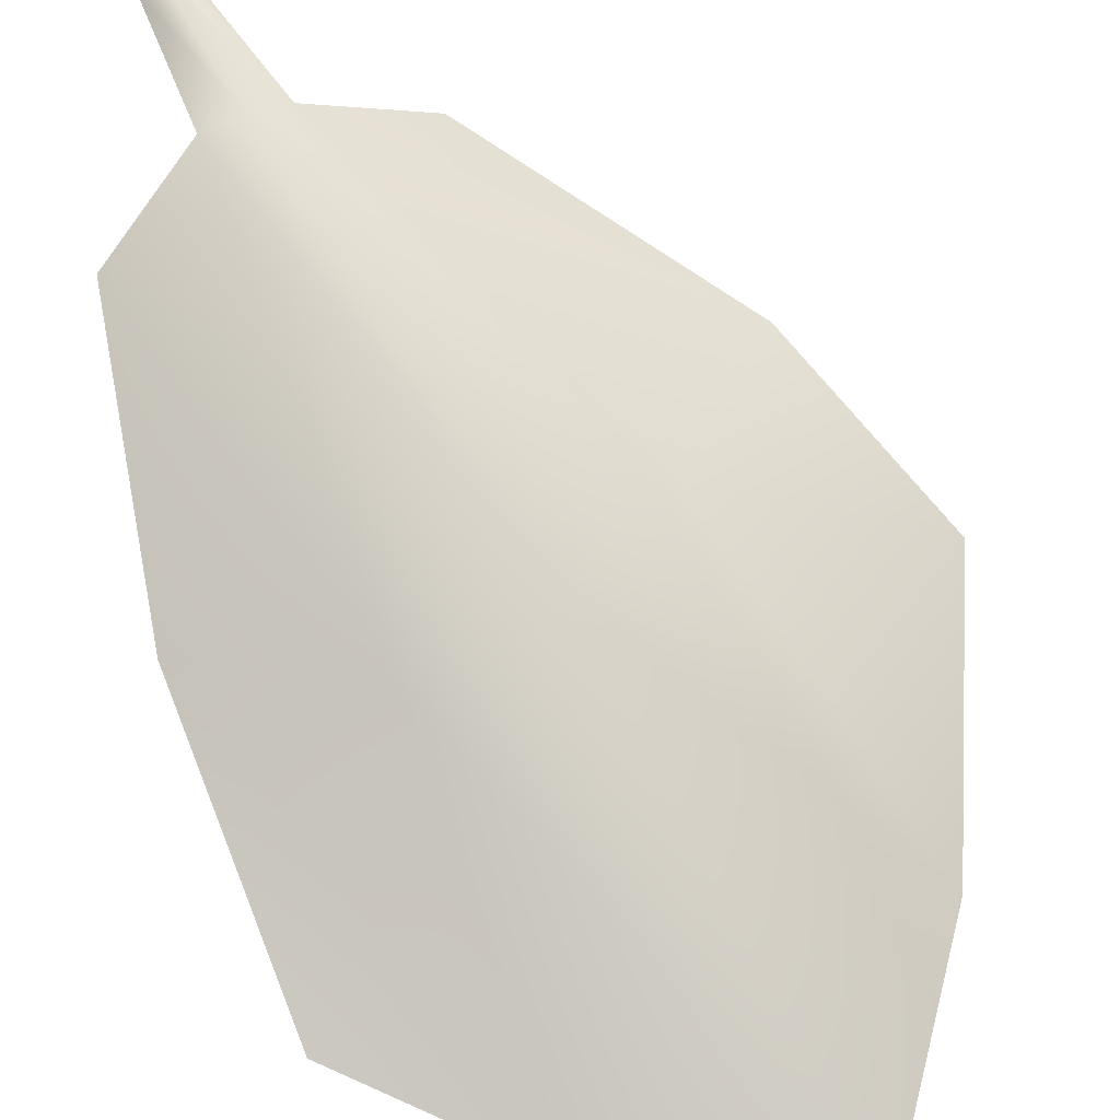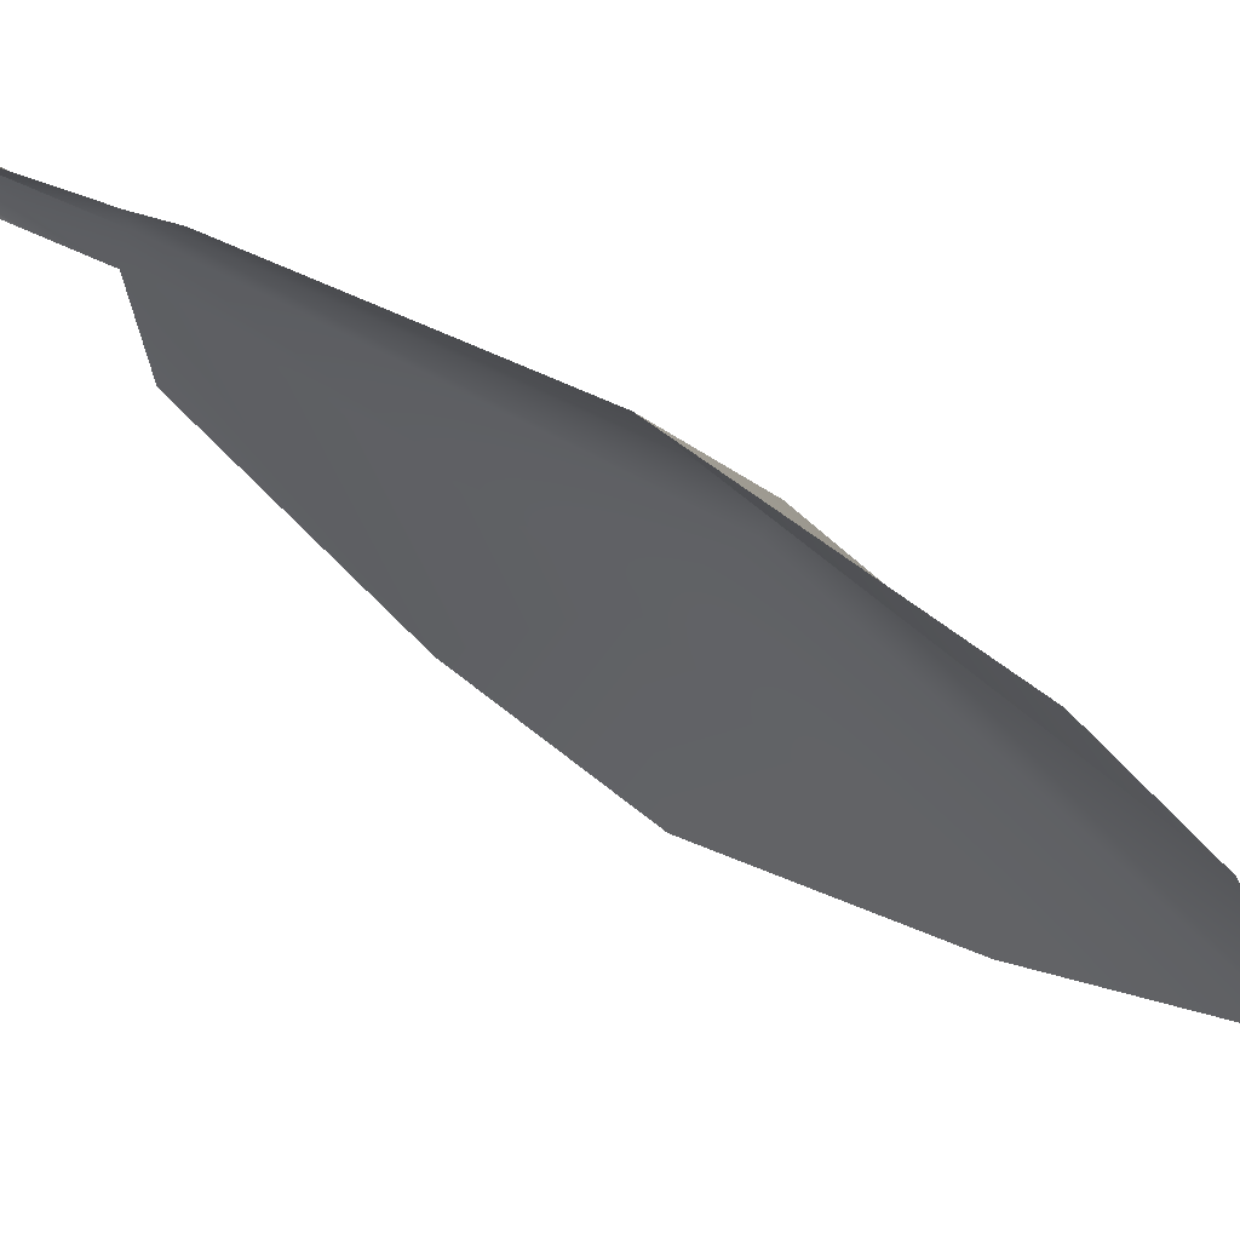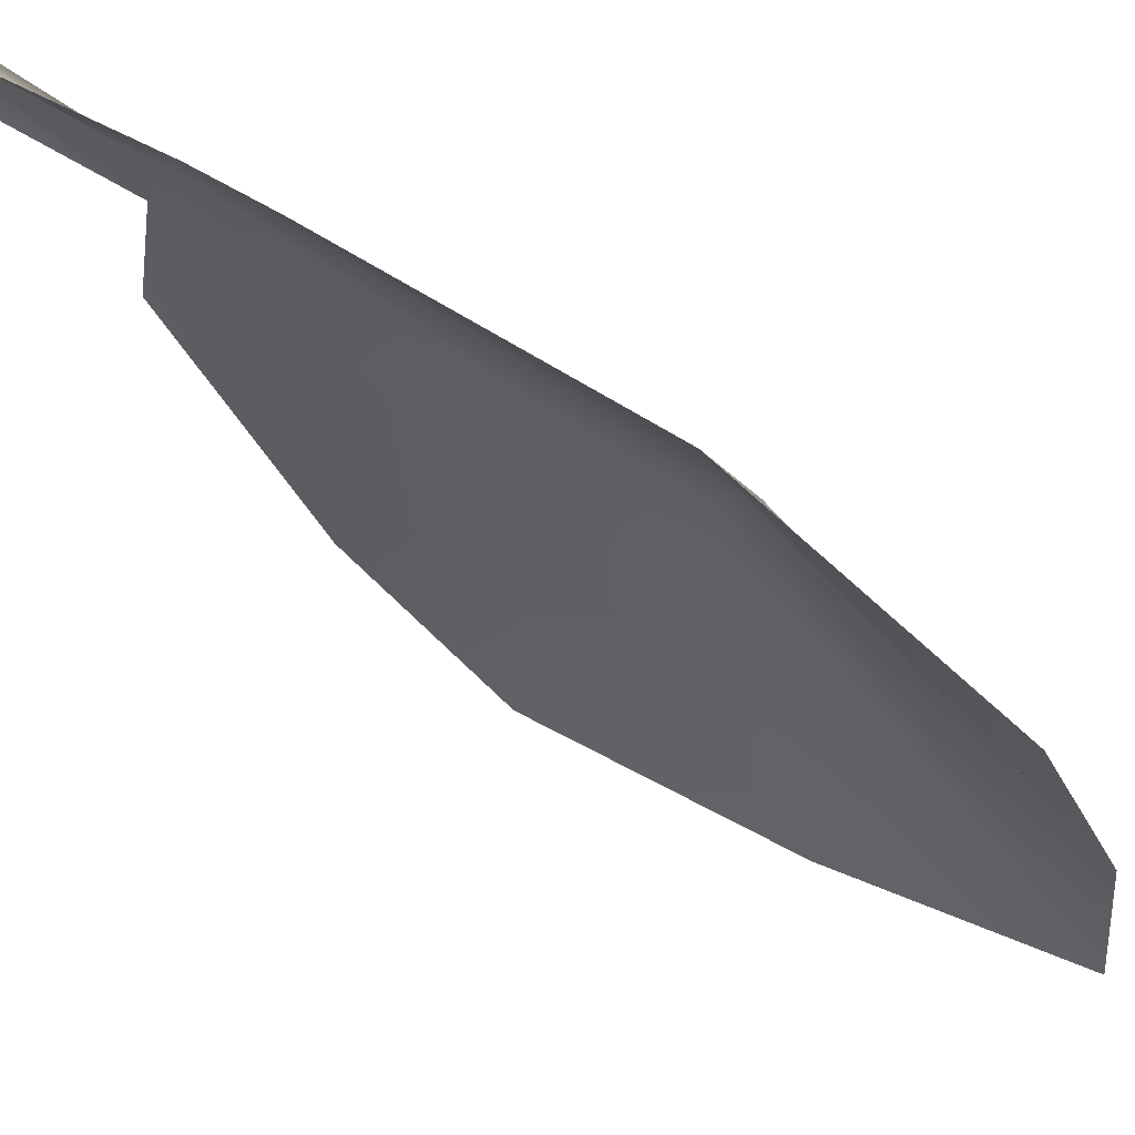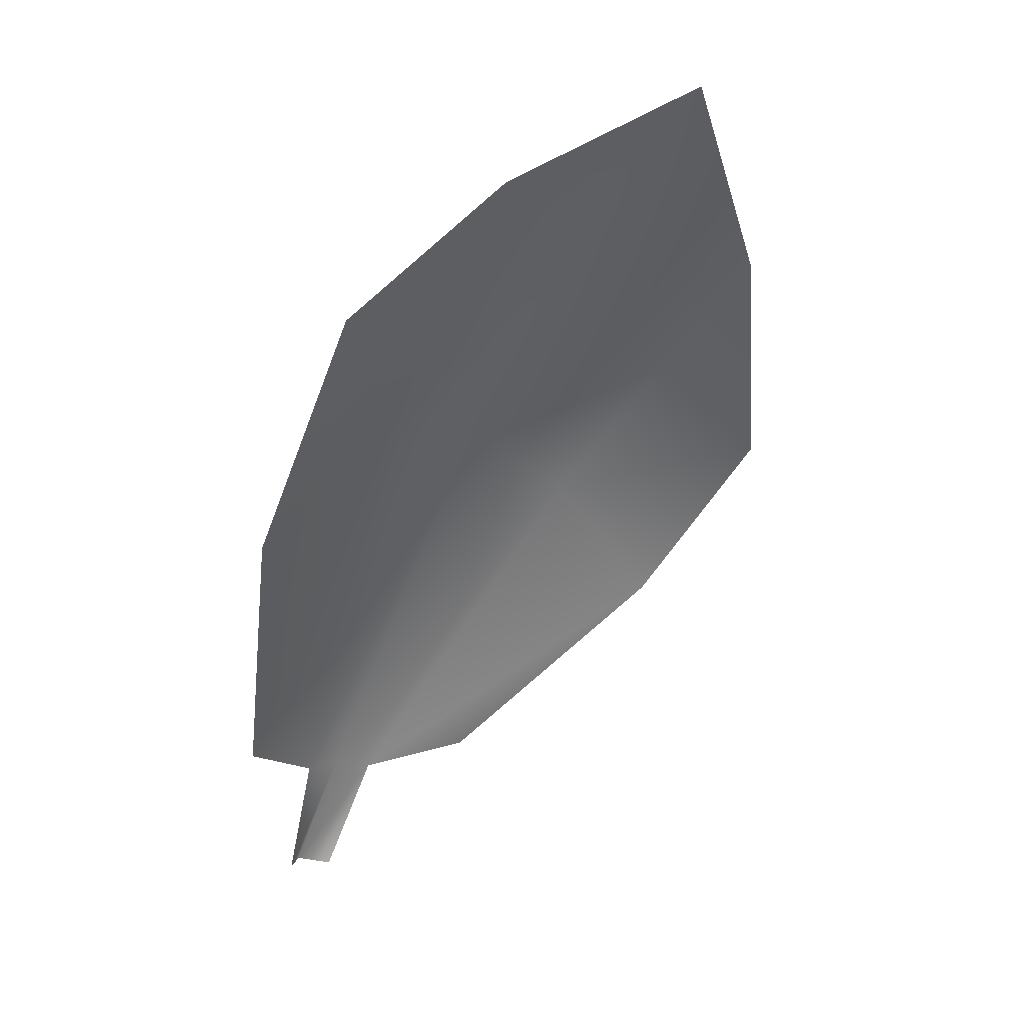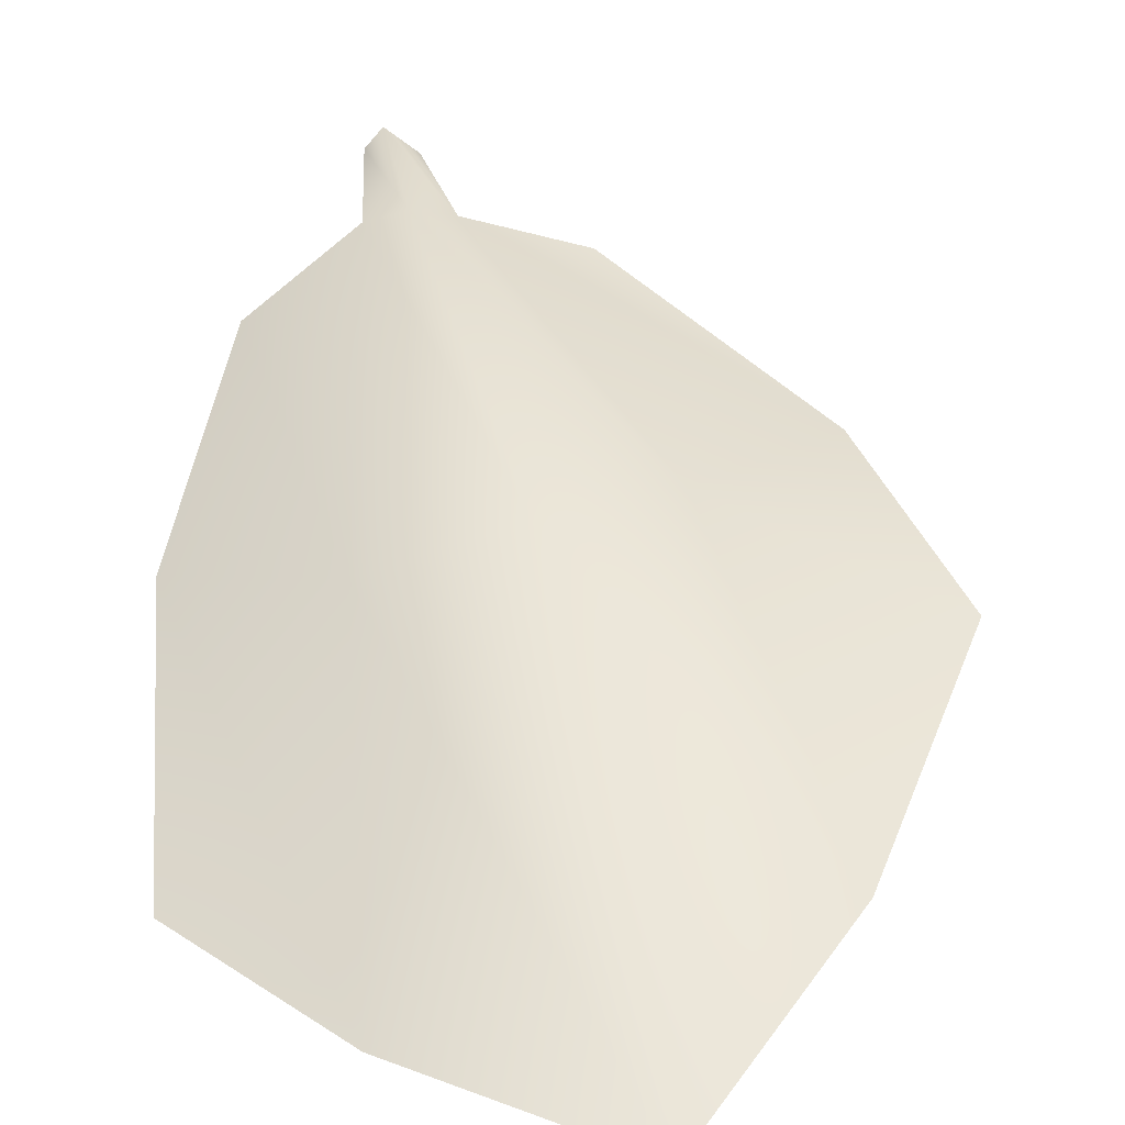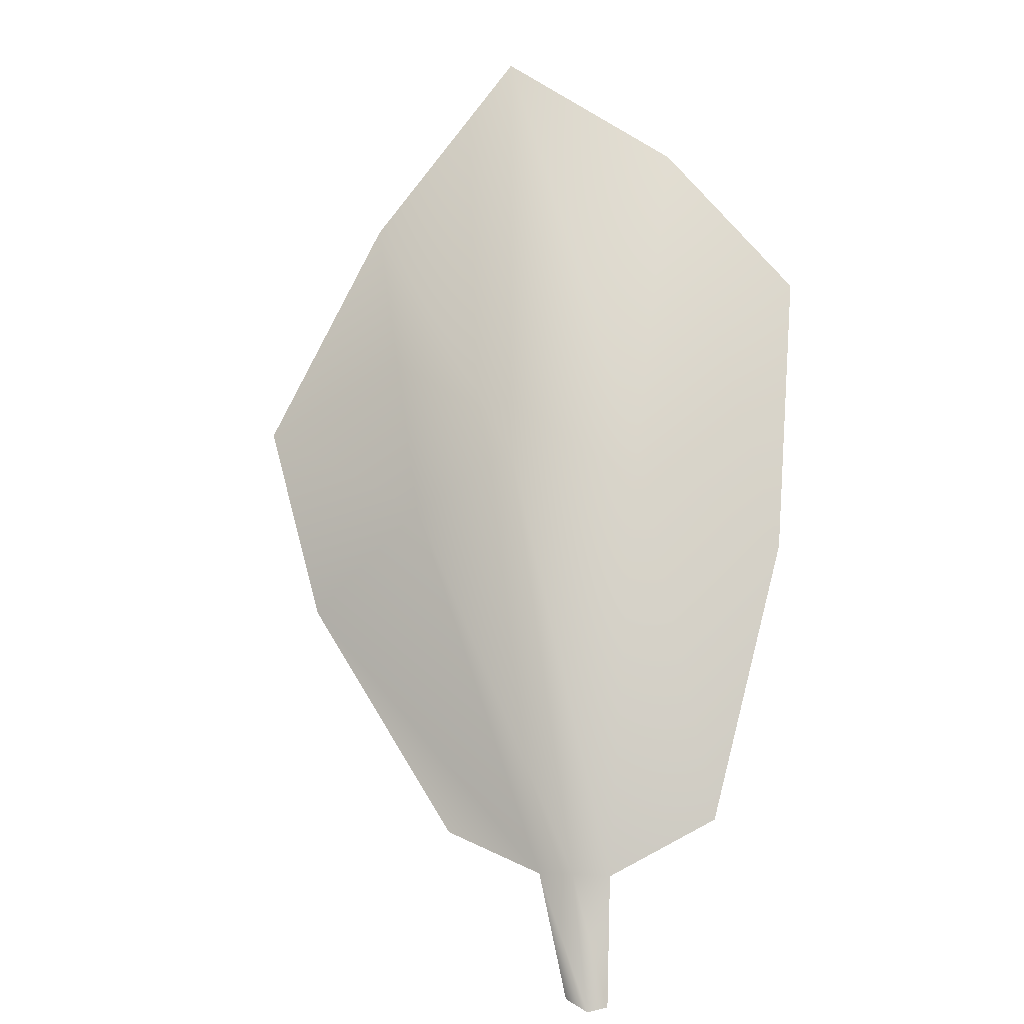
<metadata>
{"format":"obj","ext":"obj","renderer":"f3d","projection":"perspective","resolution":1024,"background":"white","views":[{"elev":45.6,"azim":161.5,"up":"+Z"},{"elev":-27.1,"azim":86.2,"up":"+Z"},{"elev":-18.5,"azim":71.4,"up":"+Z"},{"elev":10.1,"azim":154.2,"up":"+Y"},{"elev":15.8,"azim":-177.8,"up":"+Z"},{"elev":18.2,"azim":18.8,"up":"+Y"}]}
</metadata>
<code>
o AkuAku.006
v -3.524 32.87 -4.749
v -1.314 30.99 -4.232
v -0.849 27.4 -1.822
v -3.043 28.91 -1.396
v -1.282 23.56 0.1355
v -2.636 22.88 1.179
v -4.896 28.88 -0.7792
v -3.183 22.9 1.325
v -2.481 20.98 1.749
v -2.717 21 2.022
v -3.742 22.77 1.241
v -3.158 20.96 1.697
v -6.389 34.2 -5.182
v -8.215 31.53 -3.699
v -6.433 27.75 -0.7149
v -8.132 25.86 -0.5405
v -5.337 23.06 0.9199
v -9.44 28.37 -1.877
f 3 2 1
f 3 1 4
f 5 3 4
f 6 5 4
f 6 4 7
f 6 7 8
f 9 6 8
f 10 9 8
f 10 8 11
f 12 10 11
f 4 1 13
f 7 4 13
f 7 13 14
f 7 14 15
f 8 7 15
f 11 8 15
f 11 15 16
f 17 11 16
f 18 16 15
f 18 15 14

</code>
